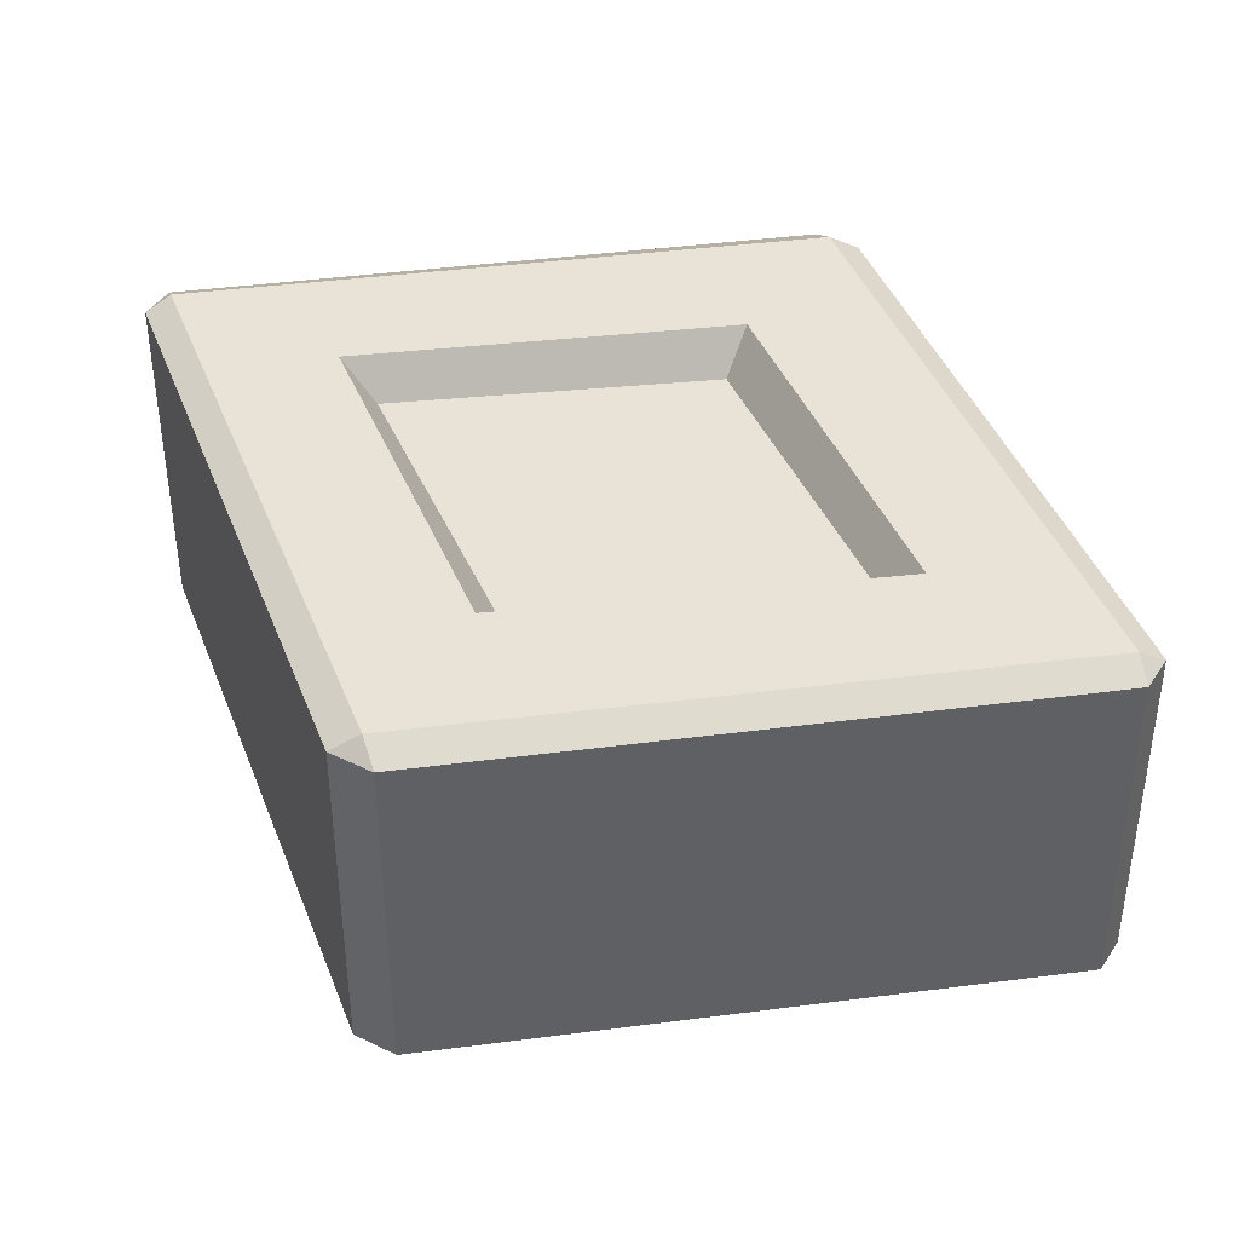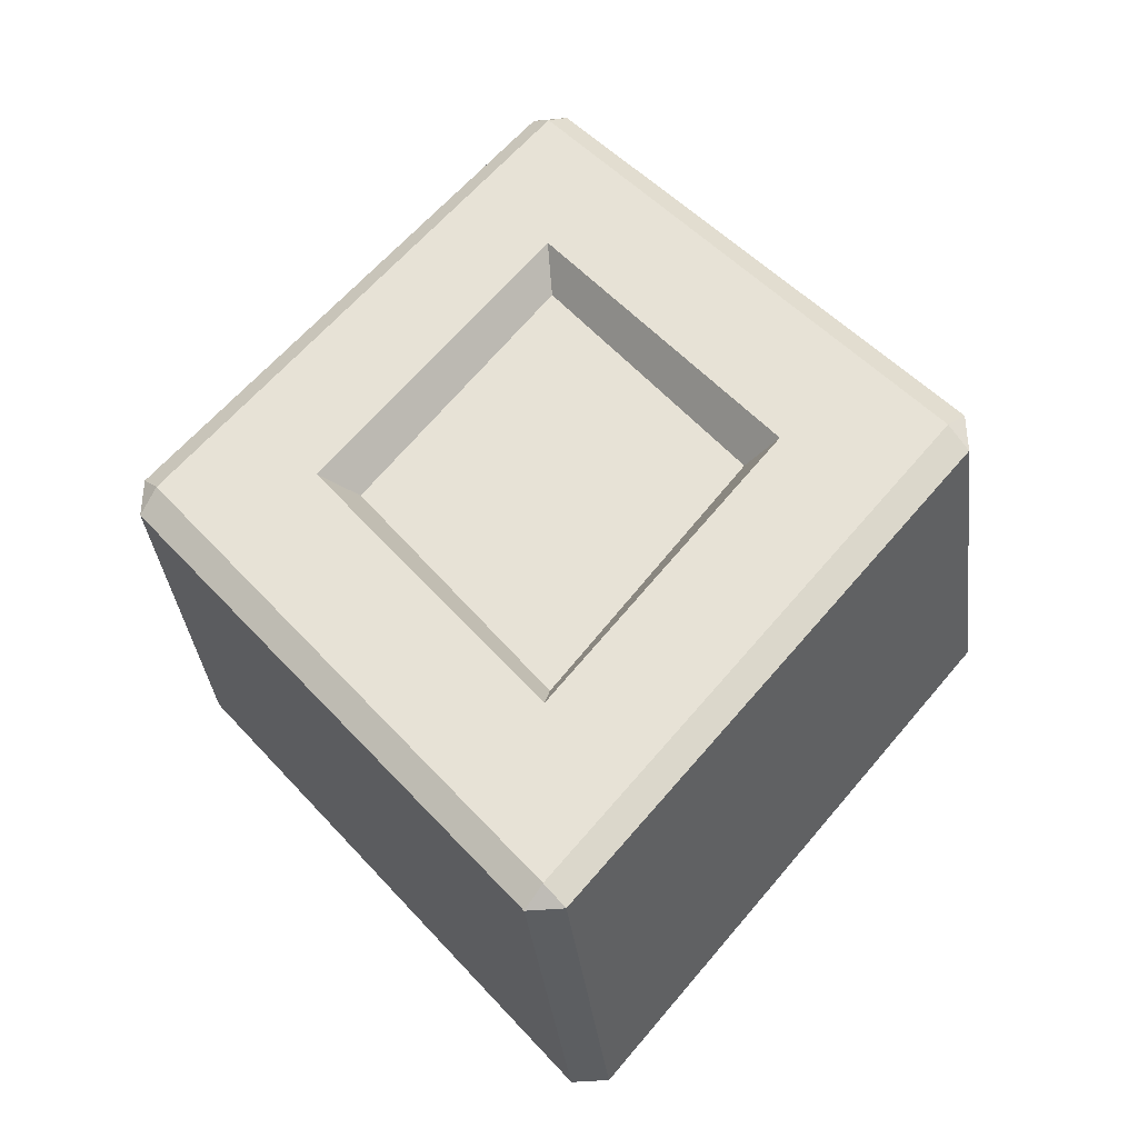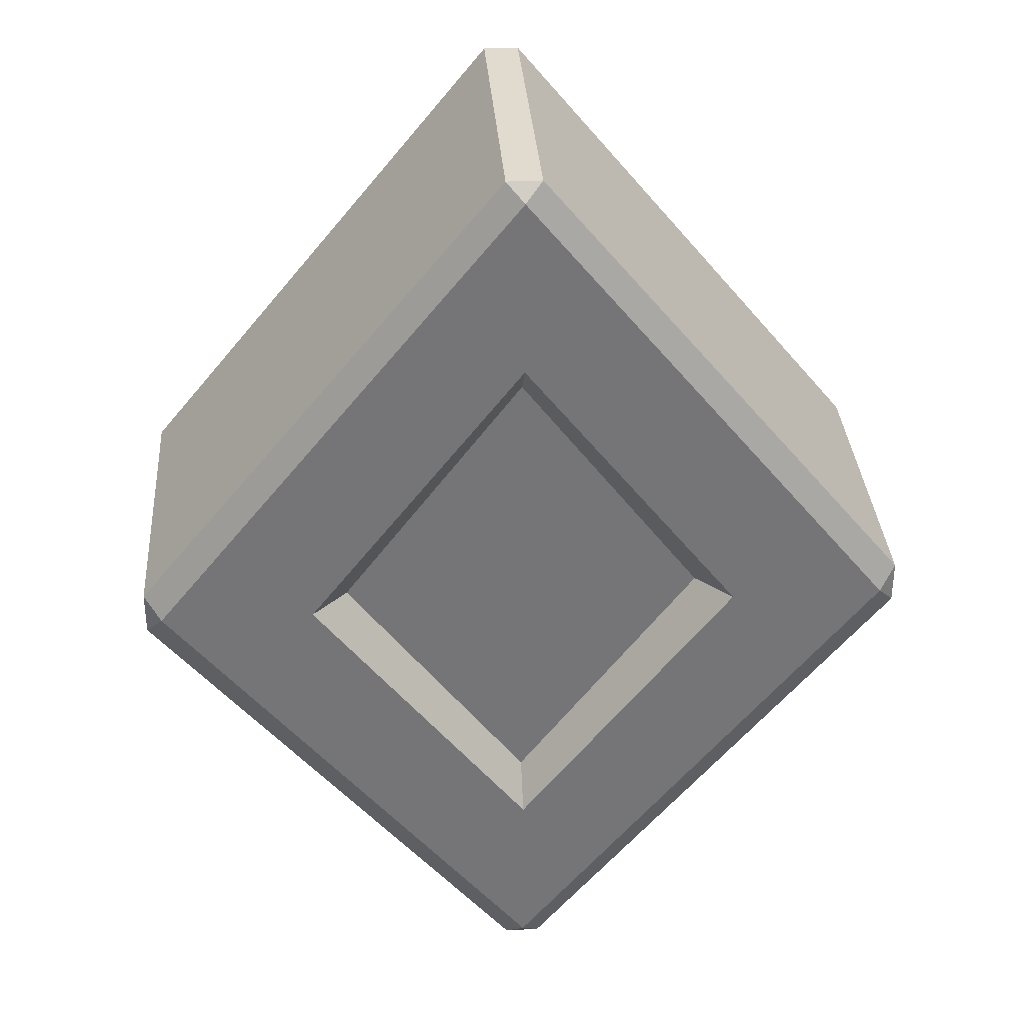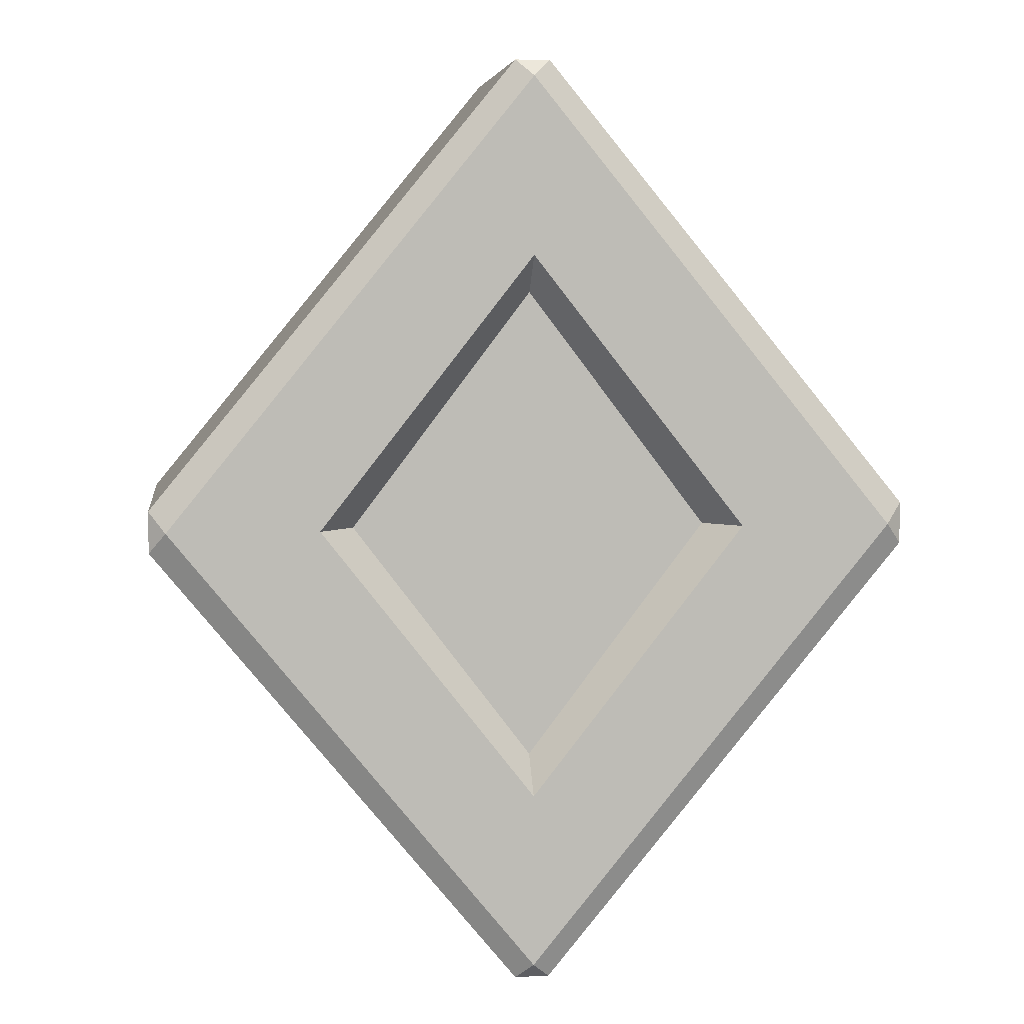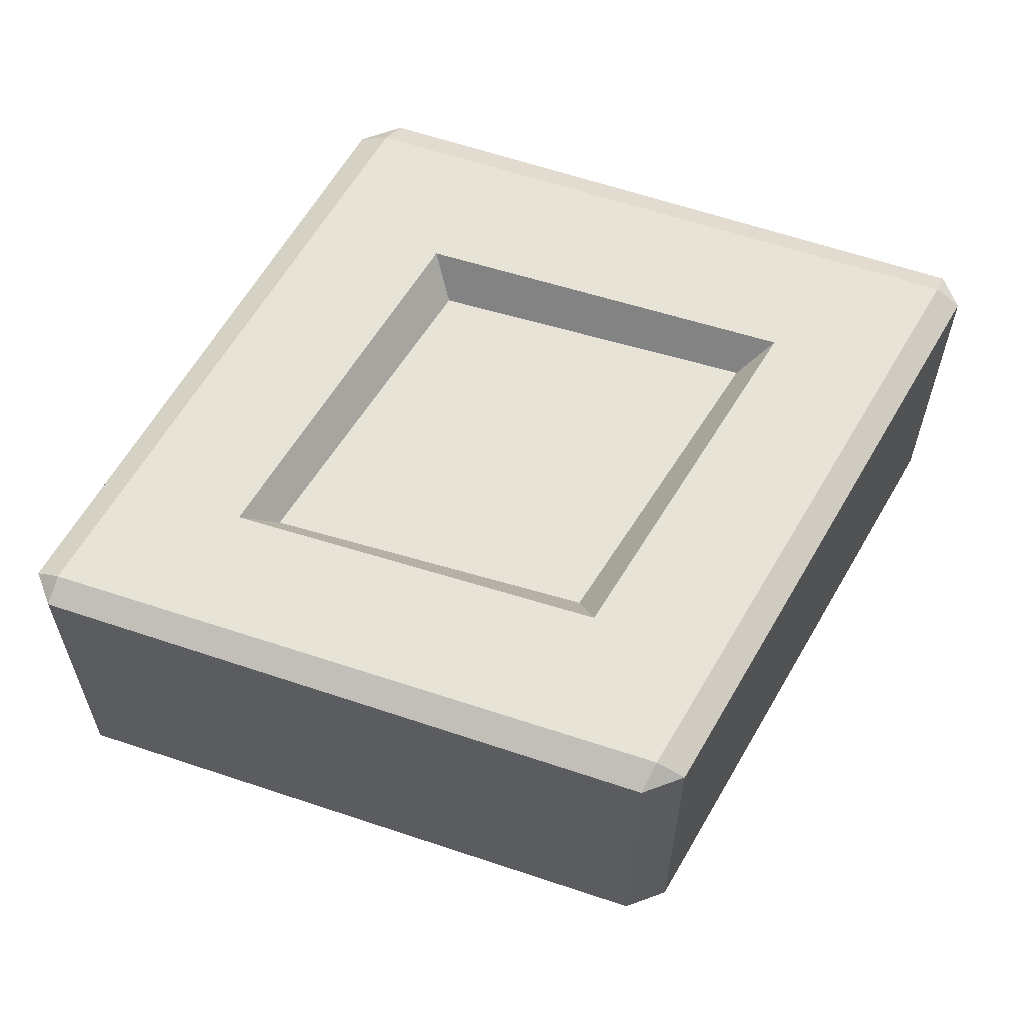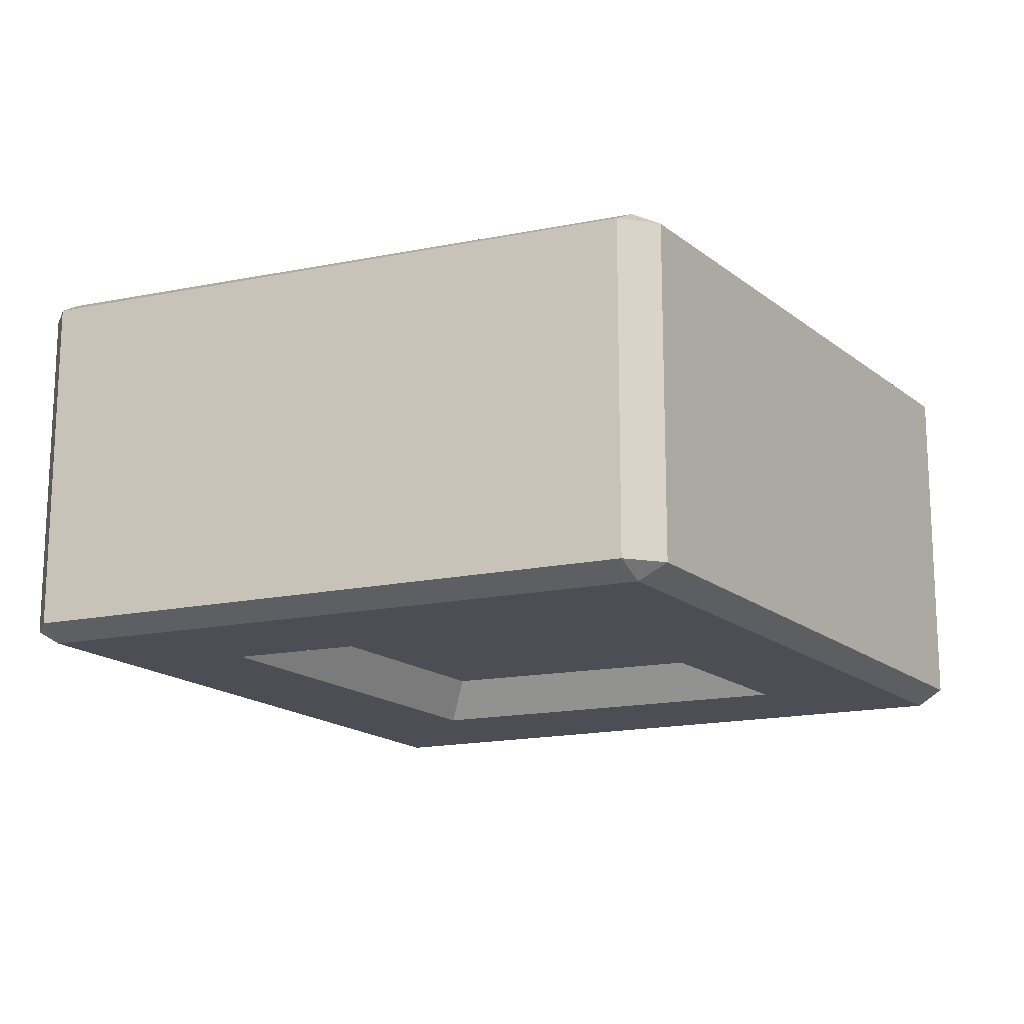
<metadata>
{"format":"obj","ext":"obj","renderer":"f3d","projection":"perspective","resolution":1024,"background":"white","views":[{"elev":41.9,"azim":120.5,"up":"+Z"},{"elev":-37.3,"azim":7.0,"up":"+Y"},{"elev":33.7,"azim":175.9,"up":"+Y"},{"elev":5.7,"azim":172.6,"up":"+Y"},{"elev":62.2,"azim":-110.6,"up":"+Z"},{"elev":-17.4,"azim":72.8,"up":"+Z"}]}
</metadata>
<code>
g BullAnimalToken
v -0.005692 -0.154 0.05223
v -6.423e-09 -0.1486 0.05691
v 0.005692 -0.154 0.05223
v -0.1267 0.006919 0.05223
v -0.1211 6.454e-09 0.05691
v -0.1267 -0.006919 0.05223
v 0.005692 -0.154 -0.05223
v -6.423e-09 -0.1486 -0.05691
v -0.005692 -0.154 -0.05223
v -0.1267 -0.006919 -0.05223
v -0.1211 6.454e-09 -0.05691
v -0.1267 0.006919 -0.05223
v 0.1267 -0.006919 0.05223
v 0.1211 -6.524e-09 0.05691
v 0.1267 0.006919 0.05223
v 0.005692 0.154 0.05223
v 6.49e-09 0.1486 0.05691
v -0.005692 0.154 0.05223
v 0.1267 0.006919 -0.05223
v 0.1211 -6.524e-09 -0.05691
v 0.1267 -0.006919 -0.05223
v -0.005692 0.154 -0.05223
v 6.49e-09 0.1486 -0.05691
v 0.005692 0.154 -0.05223
v -6.423e-09 -0.1486 0.05691
v 0.07087 -4.233e-09 0.05691
v 0.1211 -6.524e-09 0.05691
v -3.475e-09 -0.09047 0.05691
v -0.1211 6.454e-09 0.05691
v -0.07087 3.393e-09 0.05691
v 6.49e-09 0.1486 -0.05691
v 0.1211 -6.524e-09 -0.05691
v 0.1267 0.006919 -0.05223
v 0.005692 0.154 -0.05223
v 0.1211 -6.524e-09 0.05691
v 0.07087 -4.233e-09 0.05691
v 3.786e-09 0.09047 0.05691
v 6.49e-09 0.1486 0.05691
v -0.07087 3.393e-09 0.05691
v -0.1211 6.454e-09 0.05691
v 6.49e-09 0.1486 -0.05691
v 0.07087 -4.233e-09 -0.05691
v 0.1211 -6.524e-09 -0.05691
v 3.786e-09 0.09047 -0.05691
v -0.1211 6.454e-09 -0.05691
v -0.07087 3.393e-09 -0.05691
v 6.49e-09 0.1486 0.05691
v -0.1211 6.454e-09 0.05691
v -0.1267 0.006919 0.05223
v -0.005692 0.154 0.05223
v 3.786e-09 0.09047 -0.05691
v 3.44e-09 0.07829 -0.04511
v 0.05941 -3.731e-09 -0.04511
v 0.07087 -4.233e-09 -0.05691
v -3.475e-09 -0.09047 0.05691
v -2.647e-09 -0.07829 0.04511
v 0.05941 -3.731e-09 0.04511
v 0.07087 -4.233e-09 0.05691
v 0.1211 -6.524e-09 -0.05691
v 0.07087 -4.233e-09 -0.05691
v -3.475e-09 -0.09047 -0.05691
v -6.423e-09 -0.1486 -0.05691
v -0.07087 3.393e-09 -0.05691
v -0.1211 6.454e-09 -0.05691
v 0.1211 -6.524e-09 -0.05691
v -6.423e-09 -0.1486 -0.05691
v 0.005692 -0.154 -0.05223
v 0.1267 -0.006919 -0.05223
v -2.647e-09 -0.07829 -0.04511
v 0.05941 -3.731e-09 -0.04511
v 3.44e-09 0.07829 -0.04511
v -0.05941 2.868e-09 -0.04511
v 0.05941 -3.731e-09 0.04511
v -2.647e-09 -0.07829 0.04511
v -0.05941 2.868e-09 0.04511
v 3.44e-09 0.07829 0.04511
v 0.07087 -4.233e-09 -0.05691
v 0.05941 -3.731e-09 -0.04511
v -2.647e-09 -0.07829 -0.04511
v -3.475e-09 -0.09047 -0.05691
v -0.07087 3.393e-09 0.05691
v -0.05941 2.868e-09 0.04511
v -2.647e-09 -0.07829 0.04511
v -3.475e-09 -0.09047 0.05691
v 3.786e-09 0.09047 0.05691
v 3.44e-09 0.07829 0.04511
v -0.05941 2.868e-09 0.04511
v -0.07087 3.393e-09 0.05691
v 0.07087 -4.233e-09 0.05691
v 0.05941 -3.731e-09 0.04511
v 3.44e-09 0.07829 0.04511
v 3.786e-09 0.09047 0.05691
v -0.07087 3.393e-09 -0.05691
v -0.05941 2.868e-09 -0.04511
v 3.44e-09 0.07829 -0.04511
v 3.786e-09 0.09047 -0.05691
v -3.475e-09 -0.09047 -0.05691
v -2.647e-09 -0.07829 -0.04511
v -0.05941 2.868e-09 -0.04511
v -0.07087 3.393e-09 -0.05691
v -0.005692 -0.154 -0.04168
v -0.005692 -0.154 -0.05223
v -0.1267 -0.006919 -0.05223
v -0.1267 -0.006919 -0.04168
v -0.1211 6.454e-09 -0.05691
v 6.49e-09 0.1486 -0.05691
v -0.005692 0.154 -0.05223
v -0.1267 0.006919 -0.05223
v -0.1211 6.454e-09 -0.05691
v -0.1267 -0.006919 -0.05223
v -0.005692 -0.154 -0.05223
v -6.423e-09 -0.1486 -0.05691
v 6.49e-09 0.1486 0.05691
v 0.005692 0.154 0.05223
v 0.1267 0.006919 0.05223
v 0.1211 -6.524e-09 0.05691
v 0.1267 0.006919 0.04168
v 0.1267 0.006919 0.05223
v 0.005692 0.154 0.05223
v 0.005692 0.154 0.04168
v 0.005692 -0.154 0.04168
v 0.005692 -0.154 0.05223
v 0.1267 -0.006919 0.05223
v 0.1267 -0.006919 0.04168
v -0.005692 0.154 0.04168
v -0.005692 0.154 0.05223
v -0.1267 0.006919 0.05223
v -0.1267 0.006919 0.04168
v -6.423e-09 -0.1486 0.05691
v -0.005692 -0.154 0.05223
v -0.1267 -0.006919 0.05223
v -0.1211 6.454e-09 0.05691
v -0.005692 -0.154 -0.04168
v 0.005692 -0.154 -0.05223
v -0.005692 -0.154 -0.05223
v 0.005692 -0.154 -0.04168
v -0.005692 -0.154 0.04168
v 0.005692 -0.154 0.04168
v -0.005692 -0.154 0.05223
v 0.005692 -0.154 0.05223
v 0.1267 0.006919 0.04168
v 0.1267 -0.006919 0.05223
v 0.1267 0.006919 0.05223
v 0.1267 -0.006919 0.04168
v 0.1267 0.006919 -0.04168
v 0.1267 -0.006919 -0.04168
v 0.1267 0.006919 -0.05223
v 0.1267 -0.006919 -0.05223
v -0.1267 0.006919 -0.04168
v -0.1267 -0.006919 -0.05223
v -0.1267 0.006919 -0.05223
v -0.1267 -0.006919 -0.04168
v -0.1267 0.006919 0.04168
v -0.1267 -0.006919 0.04168
v -0.1267 0.006919 0.05223
v -0.1267 -0.006919 0.05223
v 0.005692 0.154 -0.04168
v -0.005692 0.154 -0.05223
v 0.005692 0.154 -0.05223
v -0.005692 0.154 -0.04168
v 0.005692 0.154 0.04168
v -0.005692 0.154 0.04168
v 0.005692 0.154 0.05223
v -0.005692 0.154 0.05223
v -6.423e-09 -0.1486 0.05691
v 0.1211 -6.524e-09 0.05691
v 0.1267 -0.006919 0.05223
v 0.005692 -0.154 0.05223
v -0.005692 0.154 -0.05223
v -0.005692 0.154 -0.04168
v -0.1267 0.006919 -0.04168
v -0.1267 0.006919 -0.05223
v -0.005692 0.154 -0.04168
v -0.005692 0.154 0.04168
v -0.1267 0.006919 0.04168
v -0.1267 0.006919 -0.04168
v 0.005692 -0.154 -0.05223
v 0.005692 -0.154 -0.04168
v 0.1267 -0.006919 -0.04168
v 0.1267 -0.006919 -0.05223
v 0.005692 -0.154 -0.04168
v 0.005692 -0.154 0.04168
v 0.1267 -0.006919 0.04168
v 0.1267 -0.006919 -0.04168
v 0.1267 0.006919 -0.05223
v 0.1267 0.006919 -0.04168
v 0.005692 0.154 -0.04168
v 0.005692 0.154 -0.05223
v 0.1267 0.006919 -0.04168
v 0.1267 0.006919 0.04168
v 0.005692 0.154 0.04168
v 0.005692 0.154 -0.04168
v -0.005692 -0.154 0.05223
v -0.005692 -0.154 0.04168
v -0.1267 -0.006919 0.04168
v -0.1267 -0.006919 0.05223
v -0.005692 -0.154 0.04168
v -0.005692 -0.154 -0.04168
v -0.1267 -0.006919 -0.04168
v -0.1267 -0.006919 0.04168
g BullAnimalToken_0
f 3 2 1
f 6 5 4
f 9 8 7
f 12 11 10
f 15 14 13
f 18 17 16
f 21 20 19
f 24 23 22
f 27 26 25
f 26 28 25
f 25 28 29
f 28 30 29
f 33 32 31
f 34 33 31
f 37 36 35
f 38 37 35
f 39 37 38
f 40 39 38
f 43 42 41
f 42 44 41
f 41 44 45
f 44 46 45
f 49 48 47
f 50 49 47
f 53 52 51
f 54 53 51
f 57 56 55
f 58 57 55
f 61 60 59
f 62 61 59
f 63 61 62
f 64 63 62
f 67 66 65
f 68 67 65
f 71 70 69
f 72 71 69
f 75 74 73
f 76 75 73
f 79 78 77
f 80 79 77
f 83 82 81
f 84 83 81
f 87 86 85
f 88 87 85
f 91 90 89
f 92 91 89
f 95 94 93
f 96 95 93
f 99 98 97
f 100 99 97
f 103 102 101
f 104 103 101
f 107 106 105
f 108 107 105
f 111 110 109
f 112 111 109
f 115 114 113
f 116 115 113
f 119 118 117
f 120 119 117
f 123 122 121
f 124 123 121
f 127 126 125
f 128 127 125
f 131 130 129
f 132 131 129
f 135 134 133
f 134 136 133
f 133 136 137
f 136 138 137
f 137 138 139
f 138 140 139
f 143 142 141
f 142 144 141
f 141 144 145
f 144 146 145
f 145 146 147
f 146 148 147
f 151 150 149
f 150 152 149
f 149 152 153
f 152 154 153
f 153 154 155
f 154 156 155
f 159 158 157
f 158 160 157
f 157 160 161
f 160 162 161
f 161 162 163
f 162 164 163
f 167 166 165
f 168 167 165
f 171 170 169
f 172 171 169
f 175 174 173
f 176 175 173
f 179 178 177
f 180 179 177
f 183 182 181
f 184 183 181
f 187 186 185
f 188 187 185
f 191 190 189
f 192 191 189
f 195 194 193
f 196 195 193
f 199 198 197
f 200 199 197

</code>
